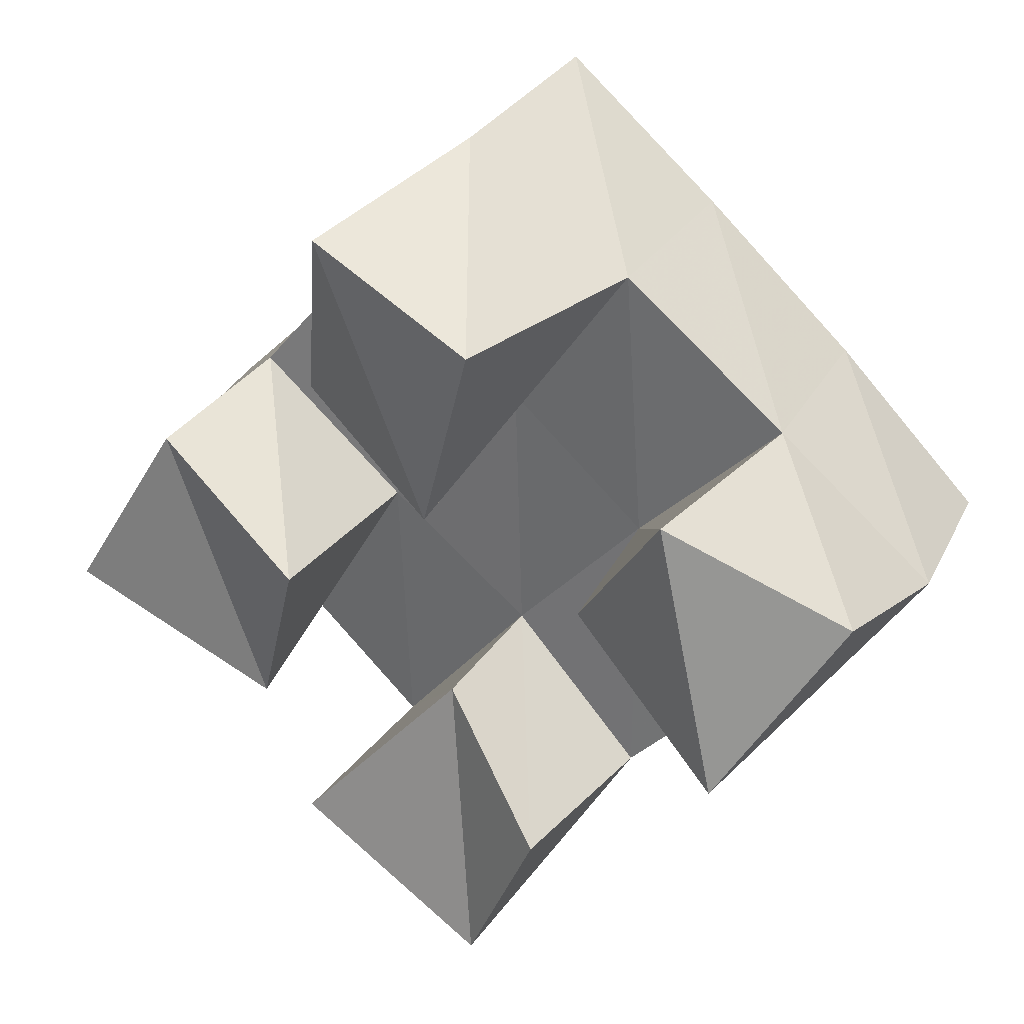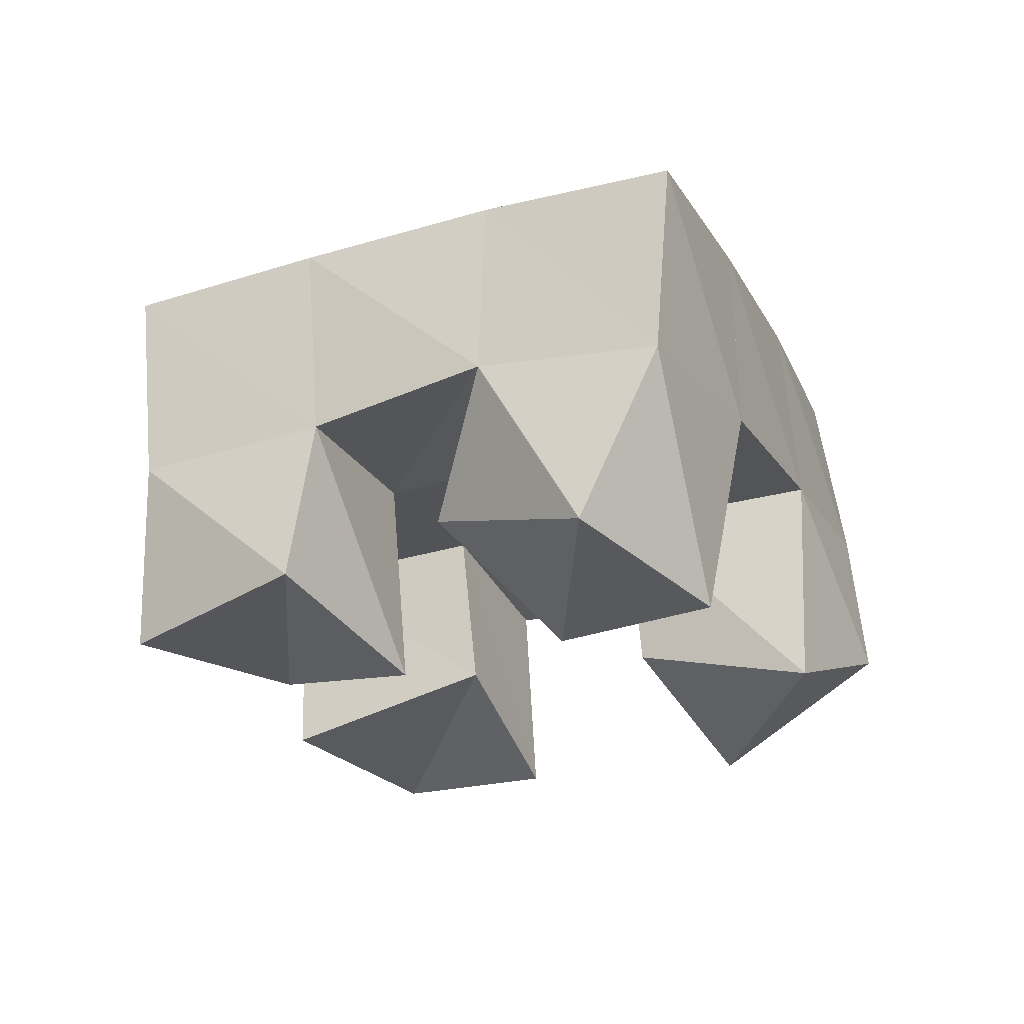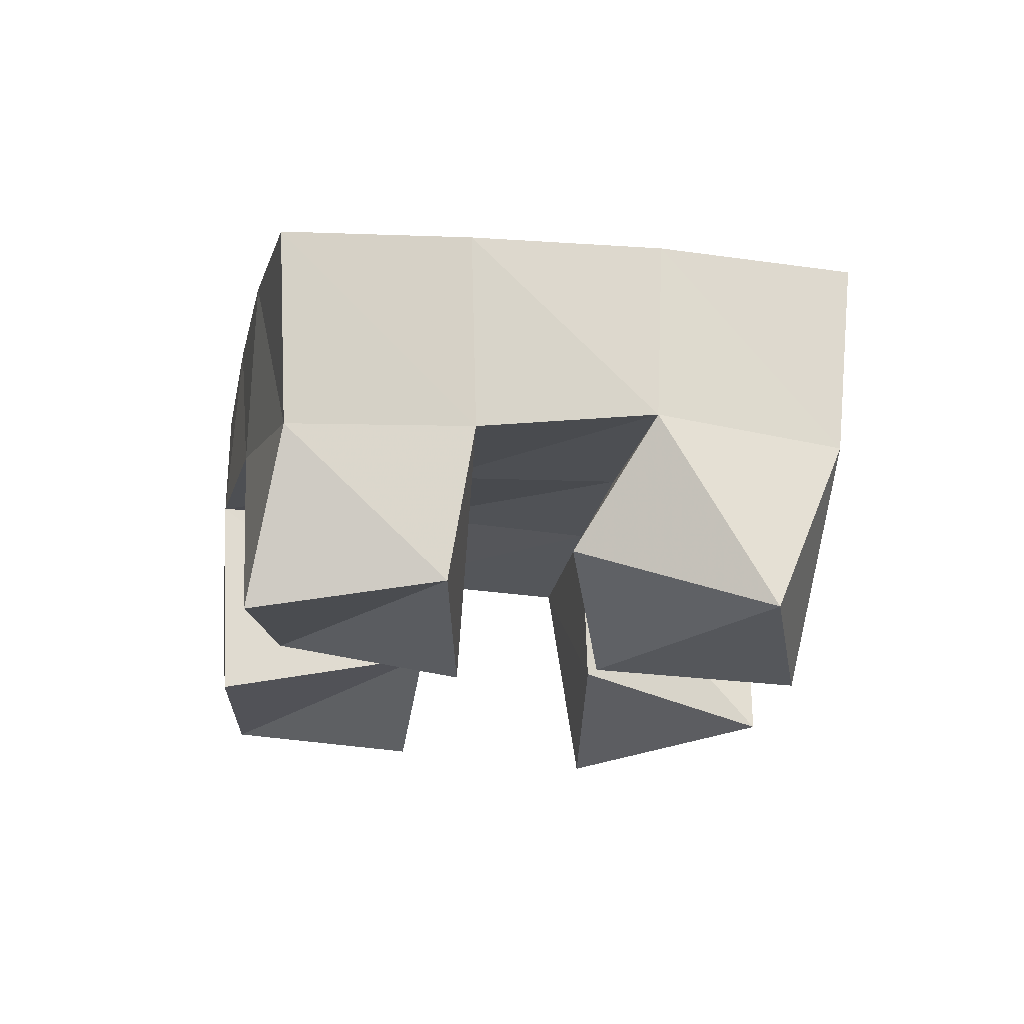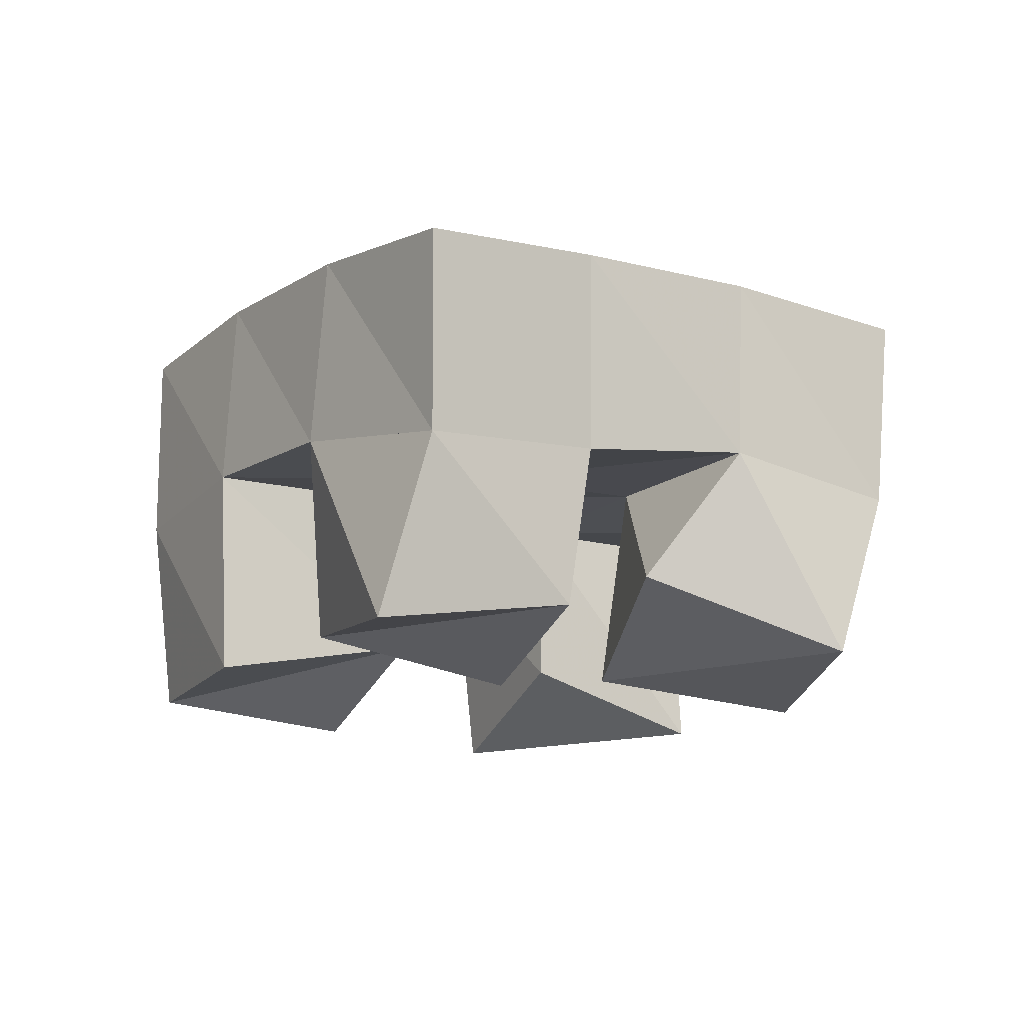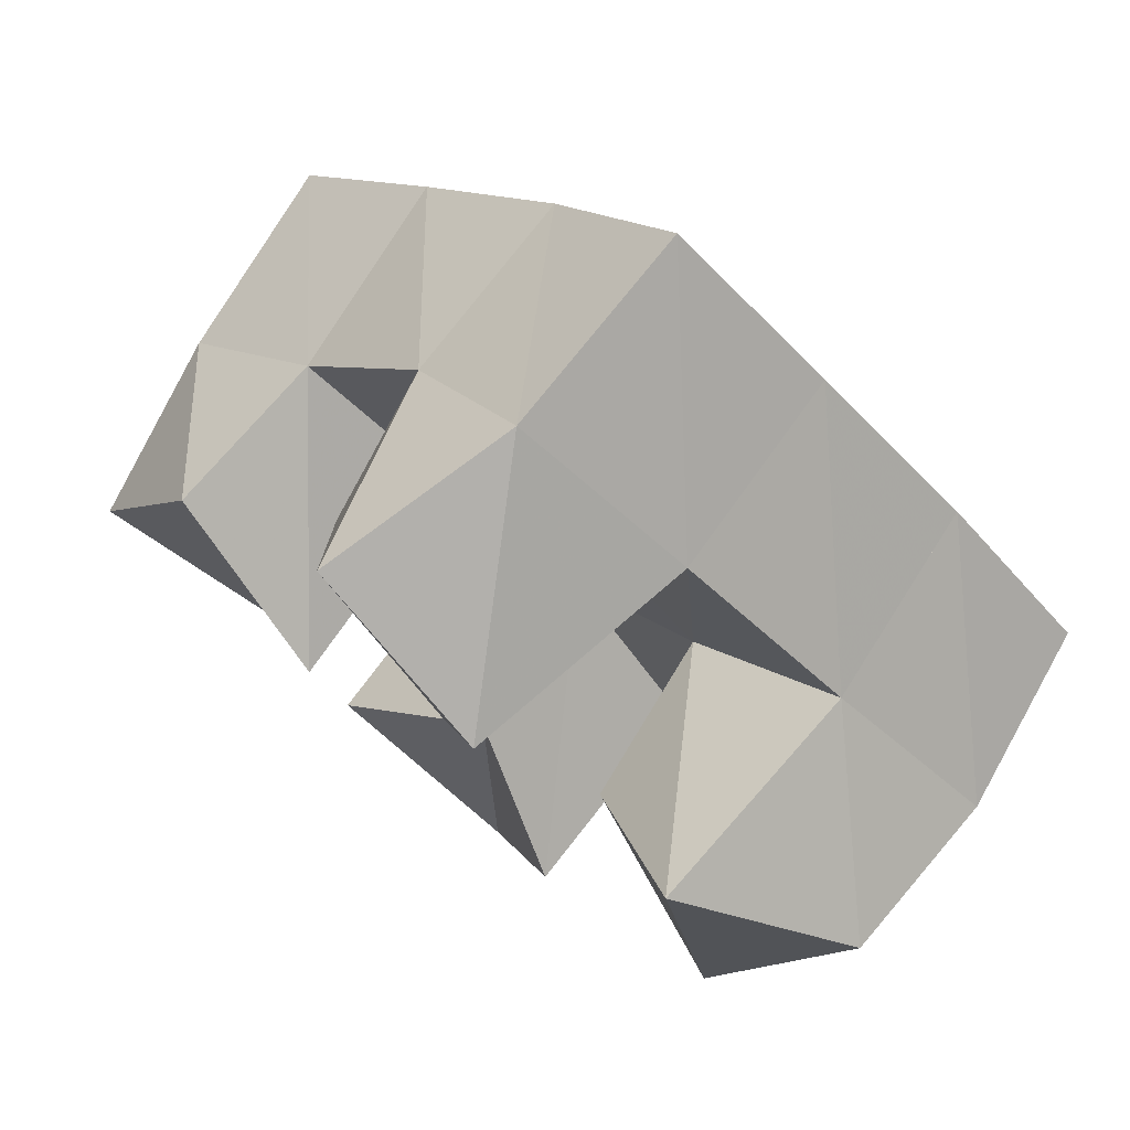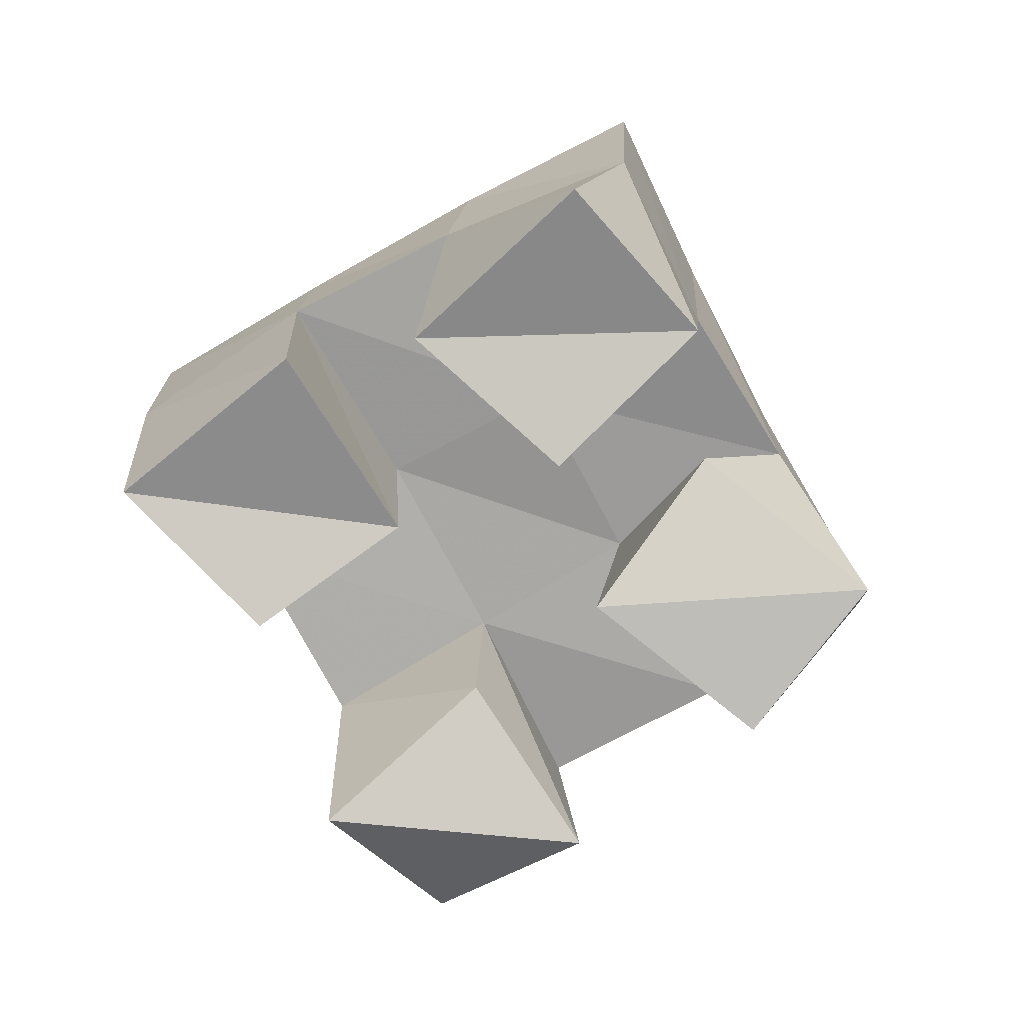
<metadata>
{"format":"obj","ext":"obj","renderer":"f3d","projection":"perspective","resolution":1024,"background":"white","views":[{"elev":31.4,"azim":28.5,"up":"+Z"},{"elev":-26.4,"azim":-25.7,"up":"+Y"},{"elev":-19.0,"azim":-61.0,"up":"+Y"},{"elev":-15.0,"azim":-82.9,"up":"+Y"},{"elev":76.6,"azim":36.7,"up":"+Z"},{"elev":-72.7,"azim":-110.0,"up":"+Y"}]}
</metadata>
<code>
v 2.971 0.122 -0.126
v 2.974 0.1655 -0.1369
v 2.931 0.1023 -0.09974
v 2.936 0.1603 -0.1029
v 2.947 0.1 -0.1661
v 2.936 0.1535 -0.17
v 2.904 0.117 -0.1398
v 2.9 0.1584 -0.1394
v 2.832 0.1 -0.1424
v 2.83 0.1562 -0.1476
v 2.789 0.1117 -0.1199
v 2.794 0.1529 -0.1147
v 2.816 0.1108 -0.1877
v 2.796 0.1581 -0.1873
v 2.765 0.1045 -0.1631
v 2.76 0.1486 -0.1496
v 2.9 0.1 -0.2009
v 2.901 0.1552 -0.209
v 2.868 0.1182 -0.1746
v 2.865 0.1606 -0.1782
v 2.879 0.1061 -0.2457
v 2.873 0.1562 -0.2498
v 2.831 0.1065 -0.2171
v 2.831 0.1595 -0.2193
v 2.883 0.1 -0.06834
v 2.896 0.1564 -0.06929
v 2.839 0.1082 -0.05271
v 2.855 0.1534 -0.04079
v 2.867 0.1071 -0.1186
v 2.864 0.1593 -0.1109
v 2.824 0.1265 -0.1031
v 2.823 0.1591 -0.07784
v 2.968 0.2121 -0.1405
v 2.932 0.2099 -0.1042
v 2.936 0.2059 -0.1759
v 2.899 0.2081 -0.1412
v 2.905 0.2046 -0.212
v 2.866 0.2079 -0.1797
v 2.873 0.2063 -0.2501
v 2.834 0.2085 -0.2175
v 2.895 0.2065 -0.06951
v 2.862 0.2075 -0.1081
v 2.827 0.2067 -0.1469
v 2.793 0.2054 -0.1831
v 2.857 0.2036 -0.03687
v 2.824 0.2061 -0.07639
v 2.79 0.2033 -0.1138
v 2.755 0.1984 -0.149
f 1 2 4
f 3 1 4
f 2 6 8
f 4 2 8
f 6 5 7
f 8 6 7
f 5 1 3
f 7 5 3
f 8 7 3
f 4 8 3
f 2 1 5
f 6 2 5
f 9 10 12
f 11 9 12
f 10 14 16
f 12 10 16
f 14 13 15
f 16 14 15
f 13 9 11
f 15 13 11
f 16 15 11
f 12 16 11
f 10 9 13
f 14 10 13
f 17 18 20
f 19 17 20
f 18 22 24
f 20 18 24
f 22 21 23
f 24 22 23
f 21 17 19
f 23 21 19
f 24 23 19
f 20 24 19
f 18 17 21
f 22 18 21
f 25 26 28
f 27 25 28
f 26 30 32
f 28 26 32
f 30 29 31
f 32 30 31
f 29 25 27
f 31 29 27
f 32 31 27
f 28 32 27
f 26 25 29
f 30 26 29
f 2 33 34
f 4 2 34
f 33 35 36
f 34 33 36
f 35 6 8
f 36 35 8
f 6 2 4
f 8 6 4
f 36 8 4
f 34 36 4
f 33 2 6
f 35 33 6
f 6 35 36
f 8 6 36
f 35 37 38
f 36 35 38
f 37 18 20
f 38 37 20
f 18 6 8
f 20 18 8
f 38 20 8
f 36 38 8
f 35 6 18
f 37 35 18
f 18 37 38
f 20 18 38
f 37 39 40
f 38 37 40
f 39 22 24
f 40 39 24
f 22 18 20
f 24 22 20
f 40 24 20
f 38 40 20
f 37 18 22
f 39 37 22
f 4 34 41
f 26 4 41
f 34 36 42
f 41 34 42
f 36 8 30
f 42 36 30
f 8 4 26
f 30 8 26
f 42 30 26
f 41 42 26
f 34 4 8
f 36 34 8
f 8 36 42
f 30 8 42
f 36 38 43
f 42 36 43
f 38 20 10
f 43 38 10
f 20 8 30
f 10 20 30
f 43 10 30
f 42 43 30
f 36 8 20
f 38 36 20
f 20 38 43
f 10 20 43
f 38 40 44
f 43 38 44
f 40 24 14
f 44 40 14
f 24 20 10
f 14 24 10
f 44 14 10
f 43 44 10
f 38 20 24
f 40 38 24
f 26 41 45
f 28 26 45
f 41 42 46
f 45 41 46
f 42 30 32
f 46 42 32
f 30 26 28
f 32 30 28
f 46 32 28
f 45 46 28
f 41 26 30
f 42 41 30
f 30 42 46
f 32 30 46
f 42 43 47
f 46 42 47
f 43 10 12
f 47 43 12
f 10 30 32
f 12 10 32
f 47 12 32
f 46 47 32
f 42 30 10
f 43 42 10
f 10 43 47
f 12 10 47
f 43 44 48
f 47 43 48
f 44 14 16
f 48 44 16
f 14 10 12
f 16 14 12
f 48 16 12
f 47 48 12
f 43 10 14
f 44 43 14

</code>
